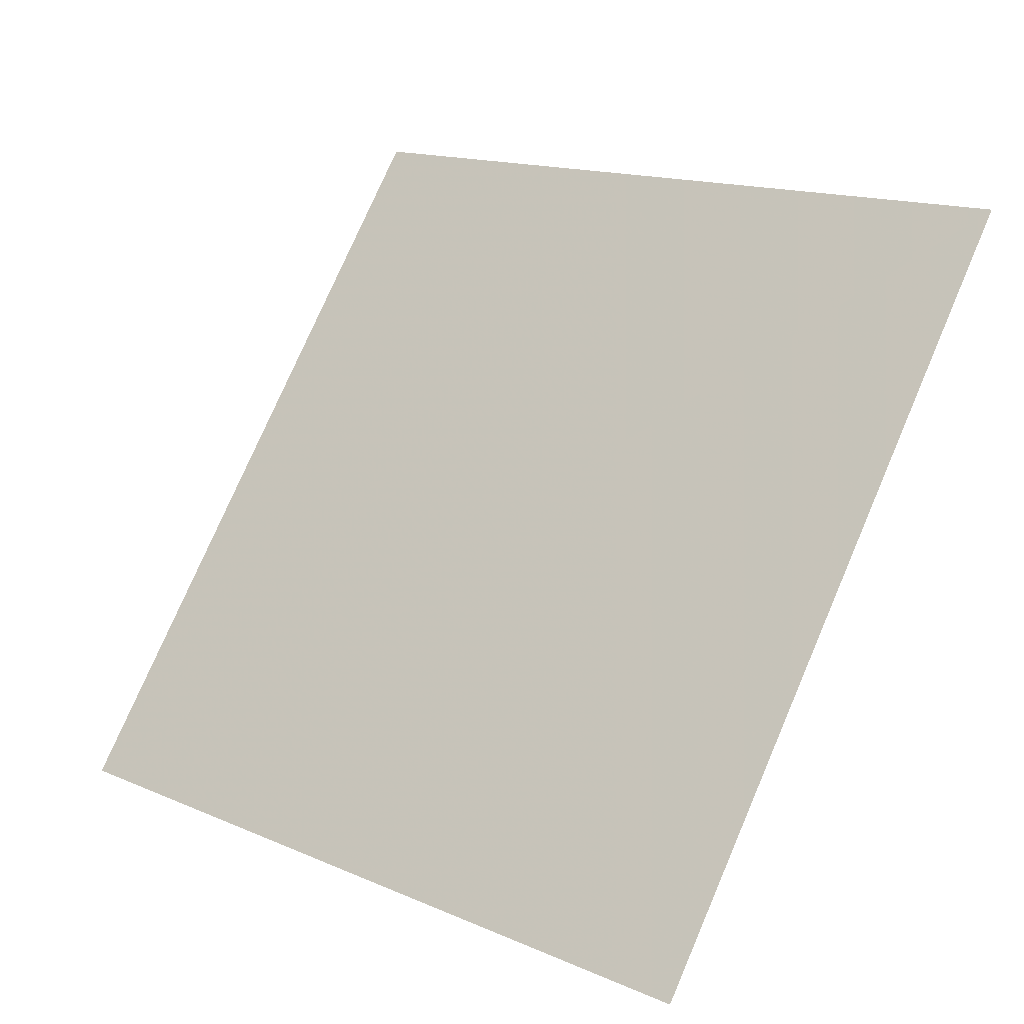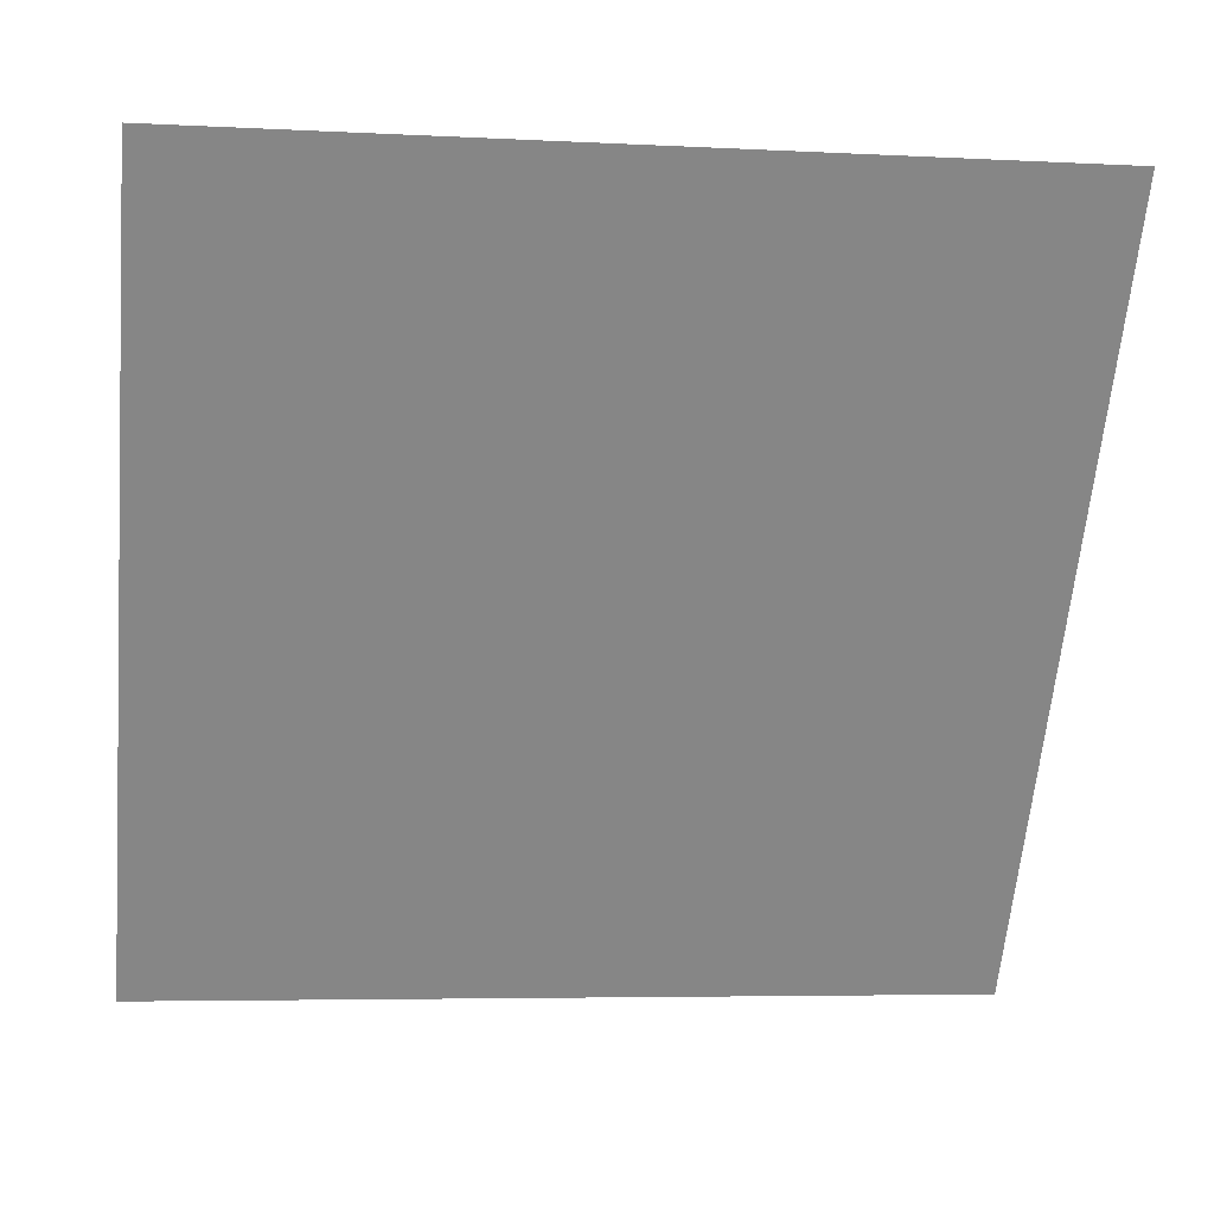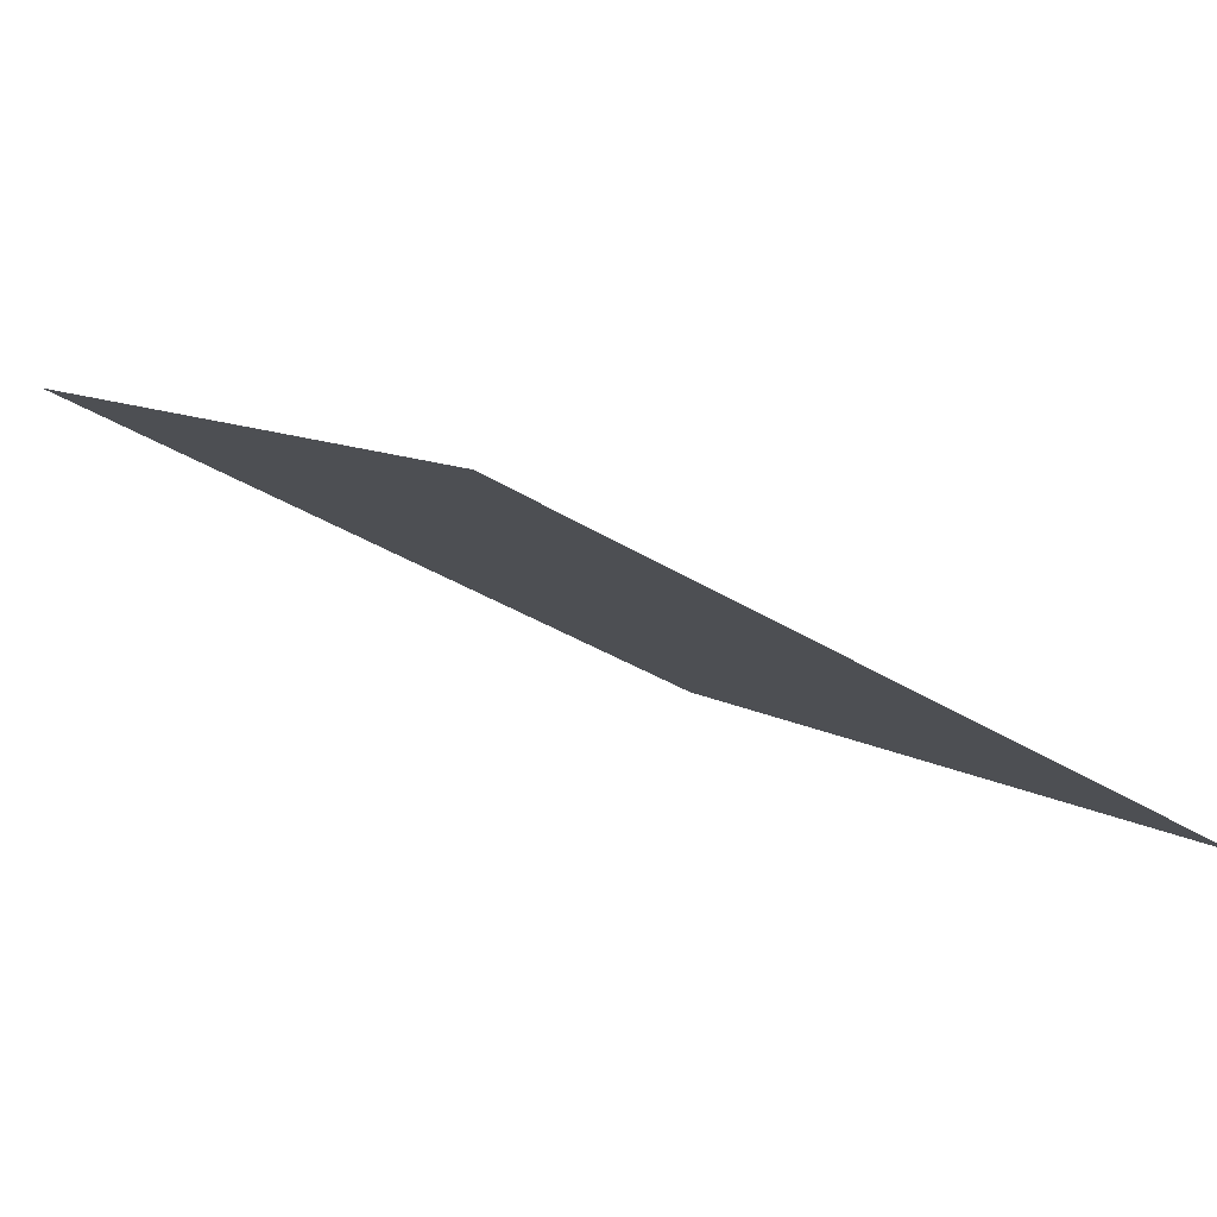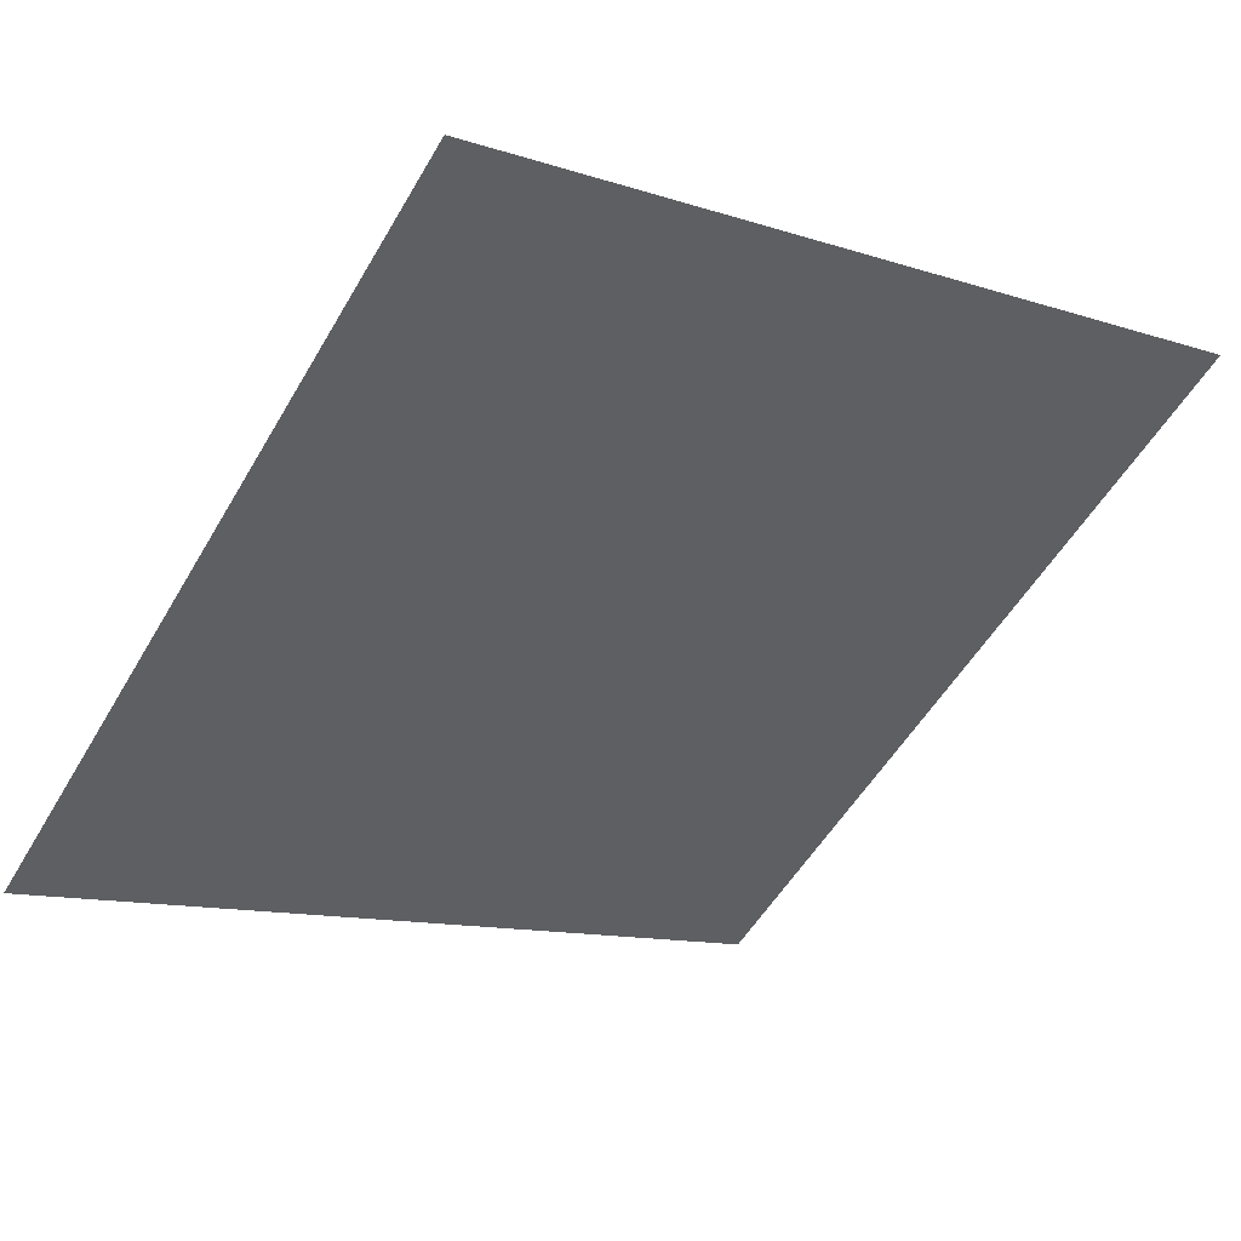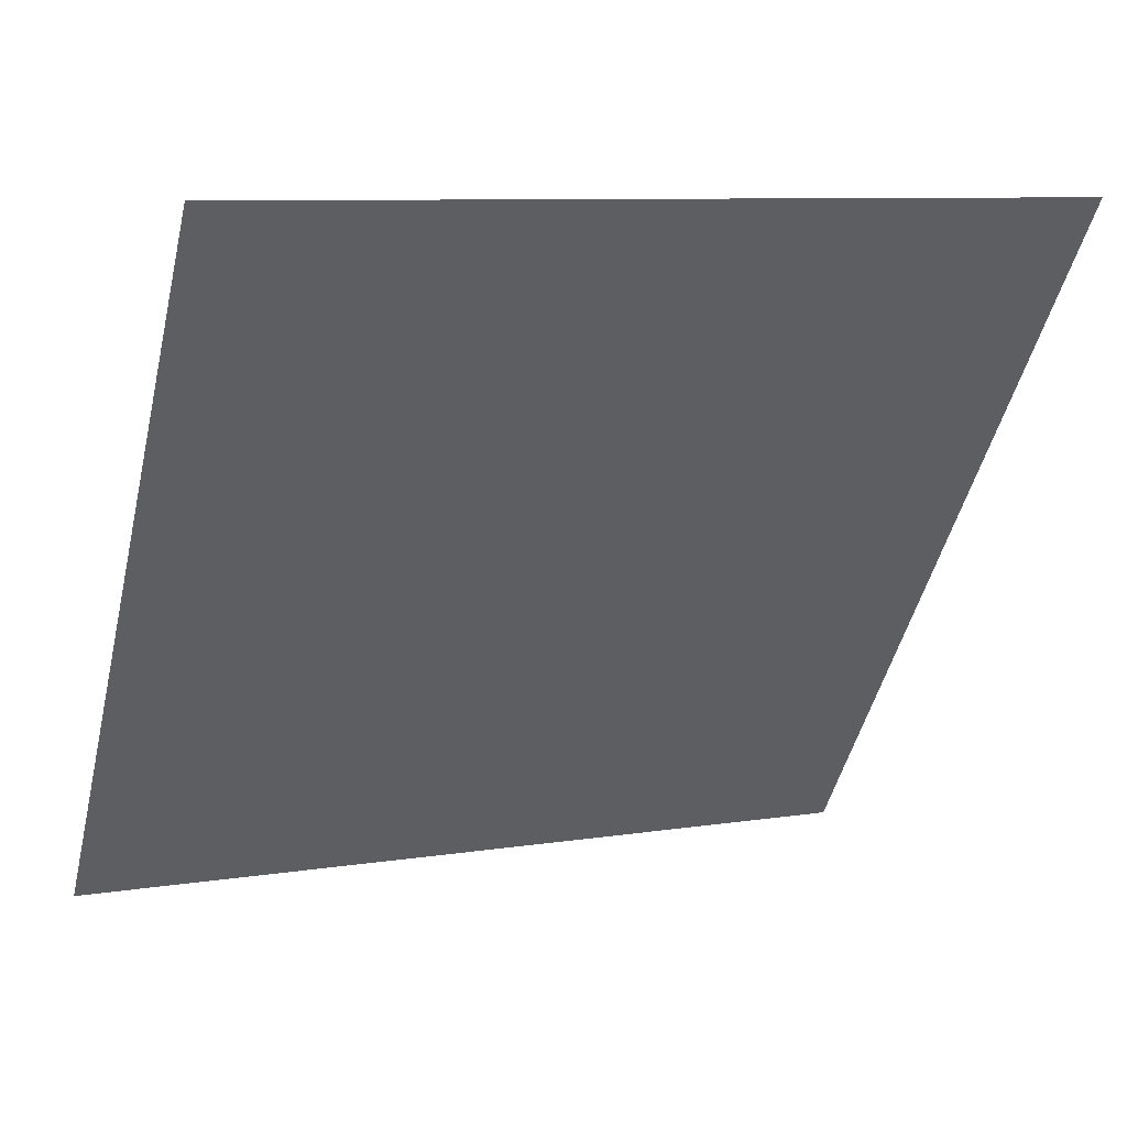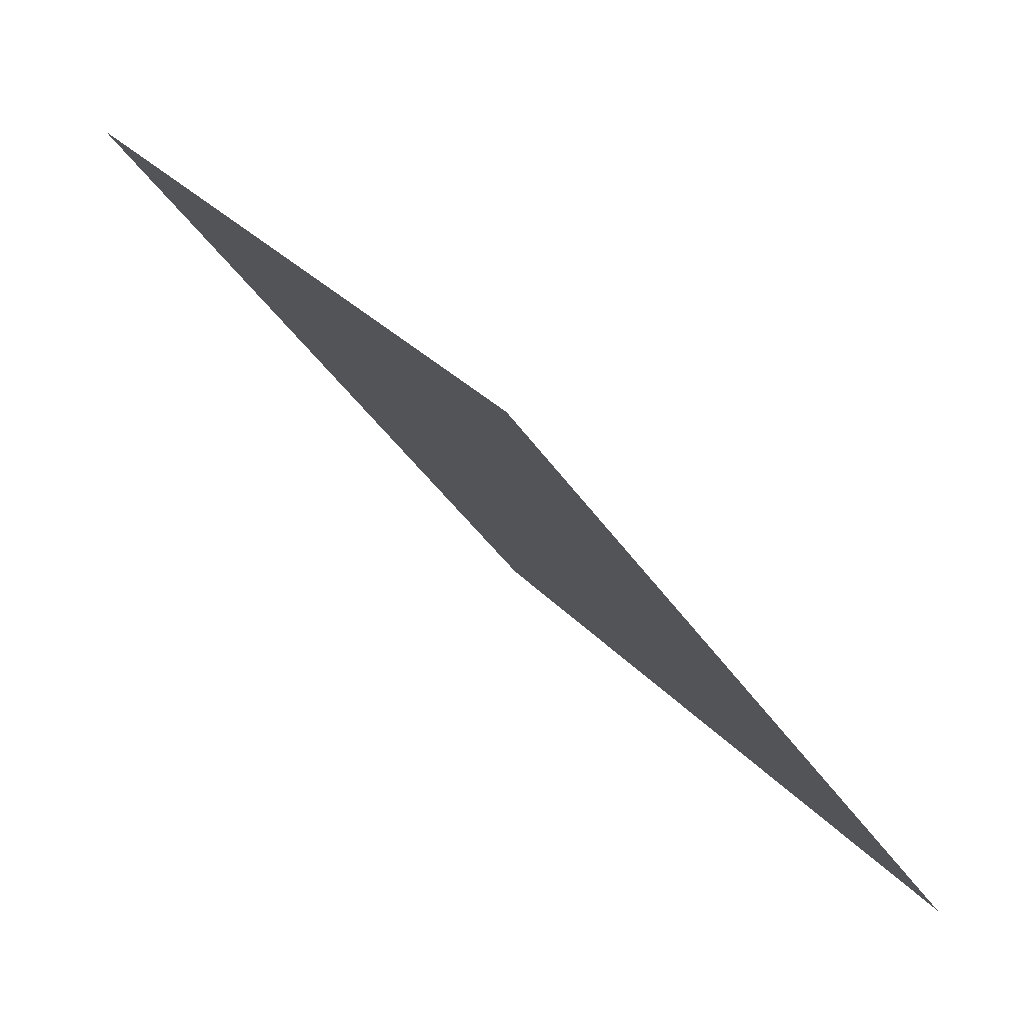
<metadata>
{"format":"obj","ext":"obj","renderer":"f3d","projection":"perspective","resolution":1024,"background":"white","views":[{"elev":78.0,"azim":-66.1,"up":"+Y"},{"elev":-8.7,"azim":169.6,"up":"+Z"},{"elev":-35.7,"azim":139.5,"up":"+Y"},{"elev":-9.8,"azim":-36.9,"up":"+Y"},{"elev":7.5,"azim":155.7,"up":"+Z"},{"elev":27.4,"azim":-121.9,"up":"+Z"}]}
</metadata>
<code>
v -0.05316 0.5434 0.1817
v -0.05972 0.5436 0.1818
v -0.0596 0.5475 0.187
v -0.05304 0.5474 0.187
f 4 3 2 1

</code>
